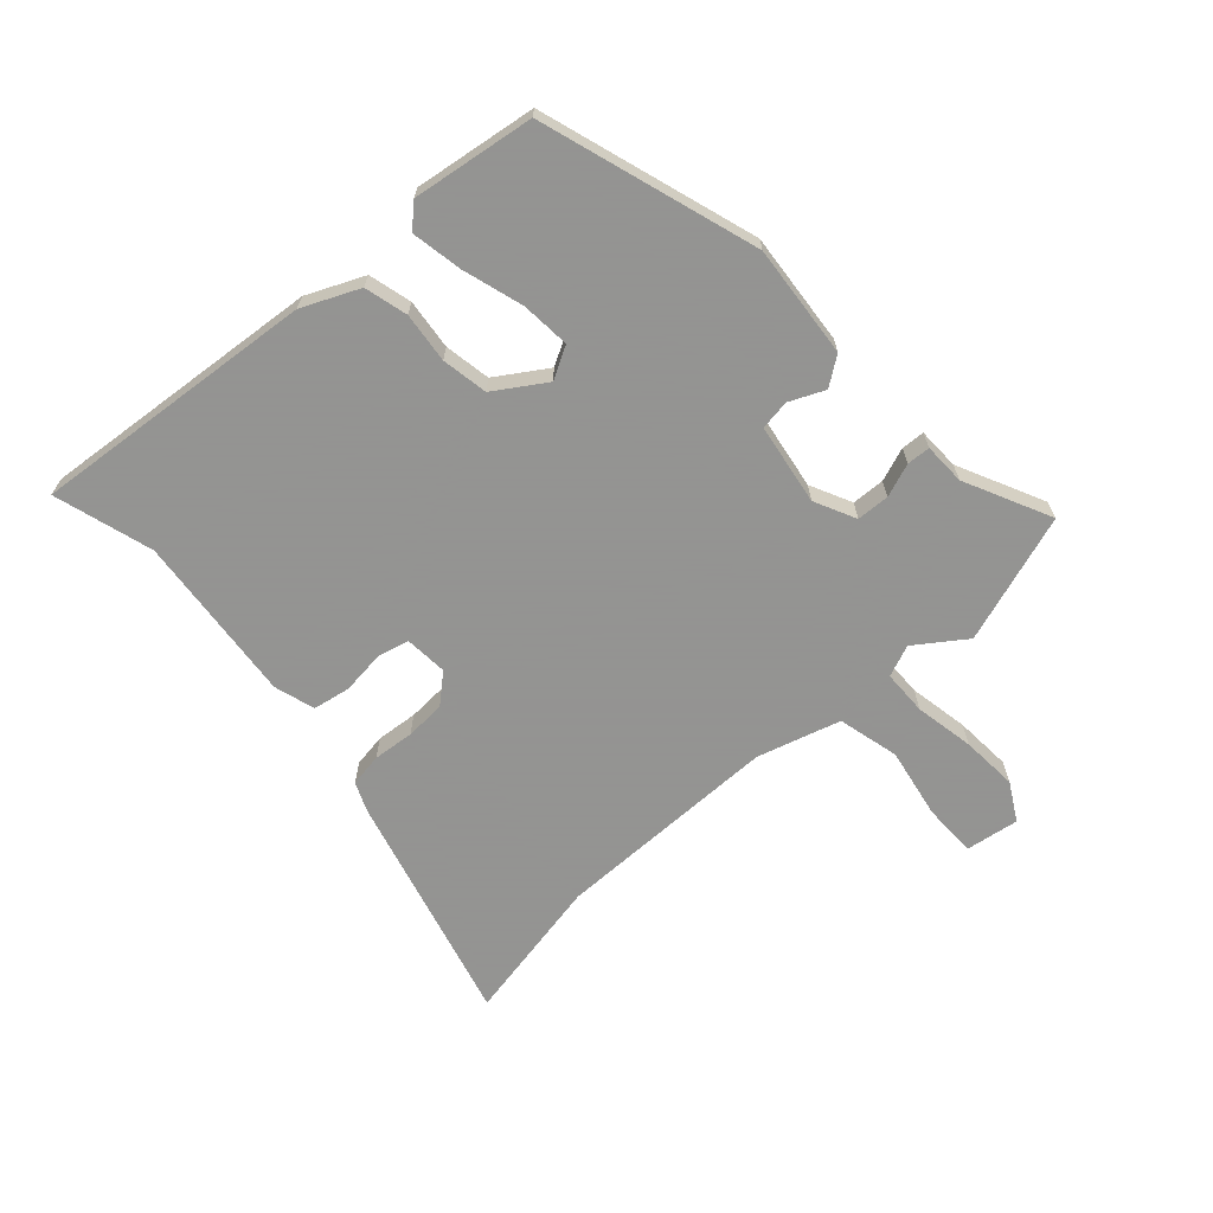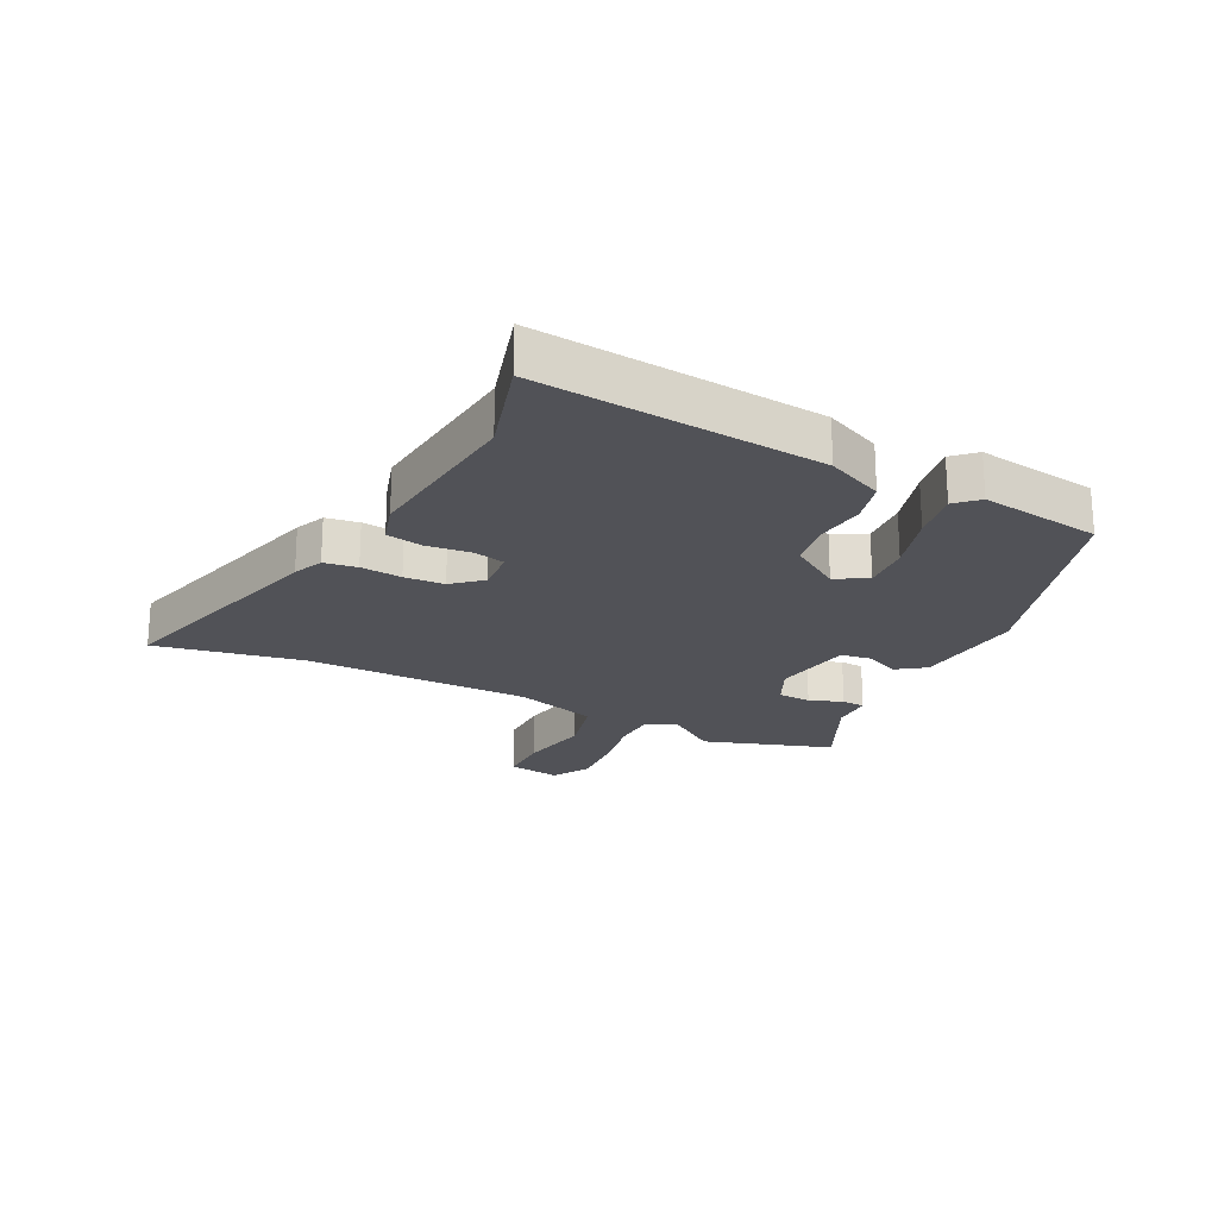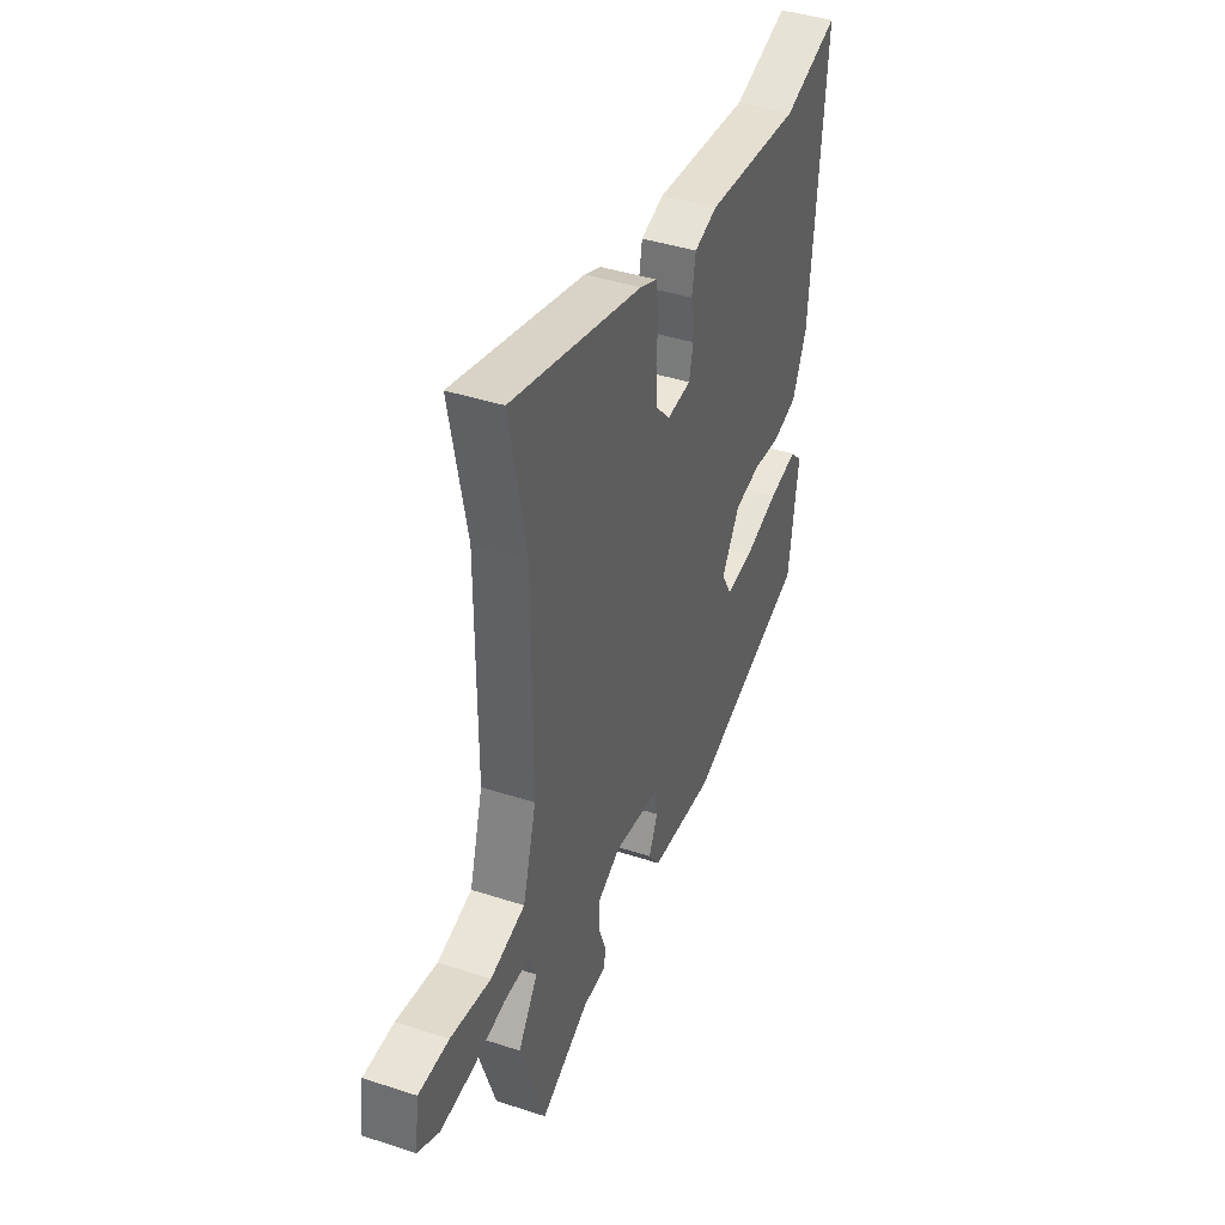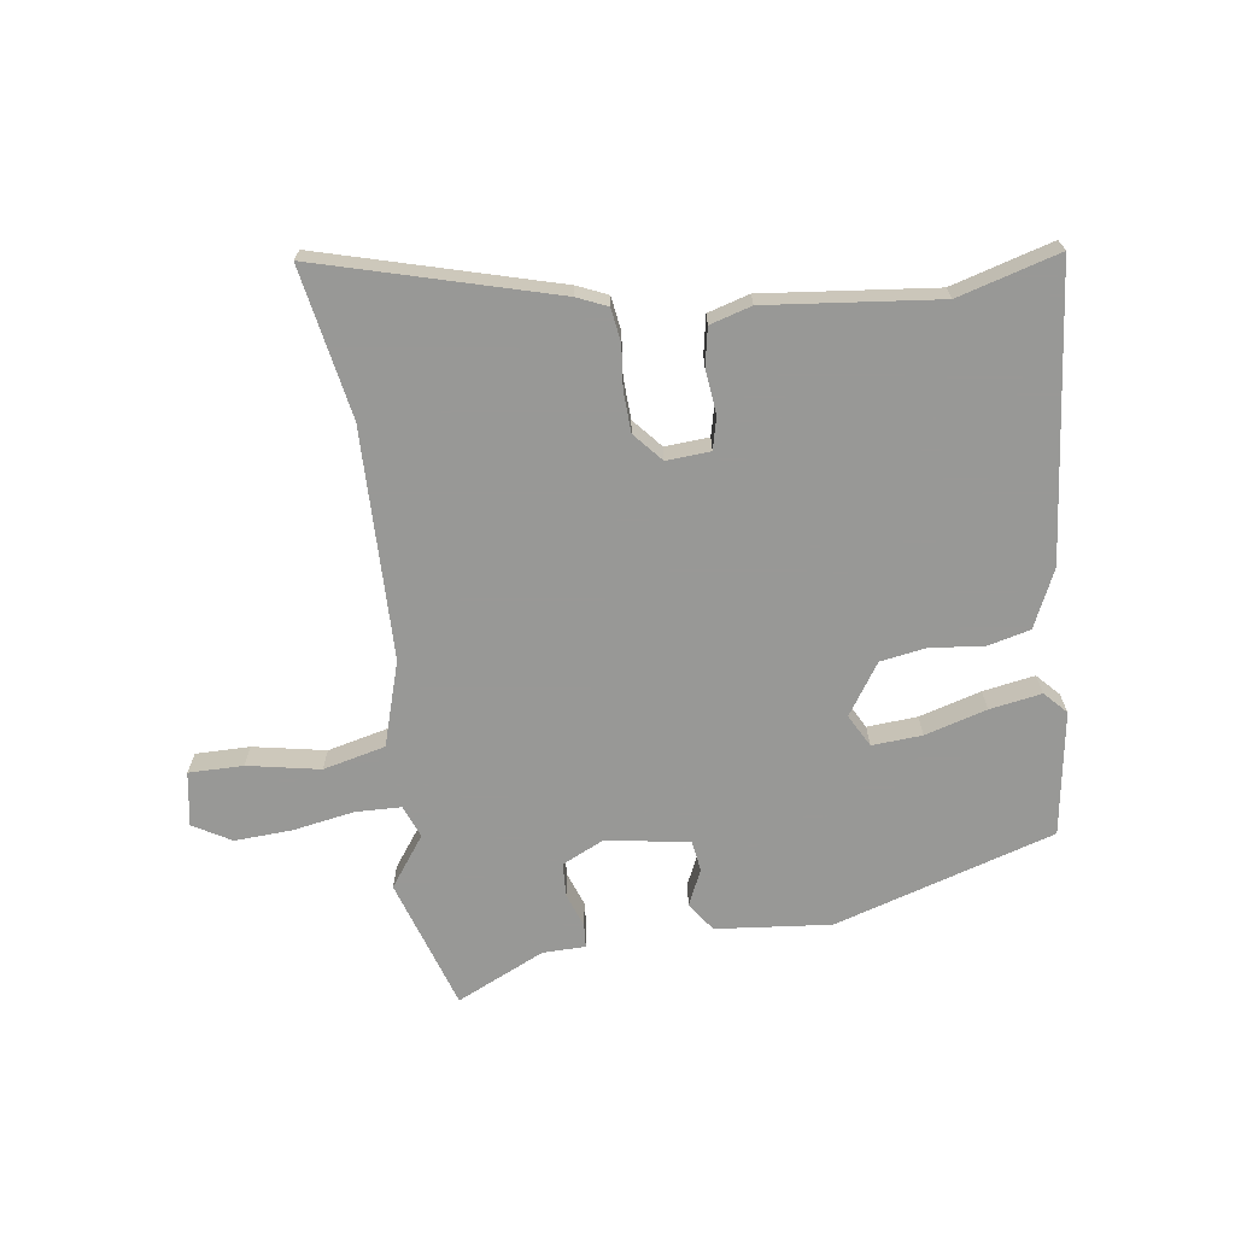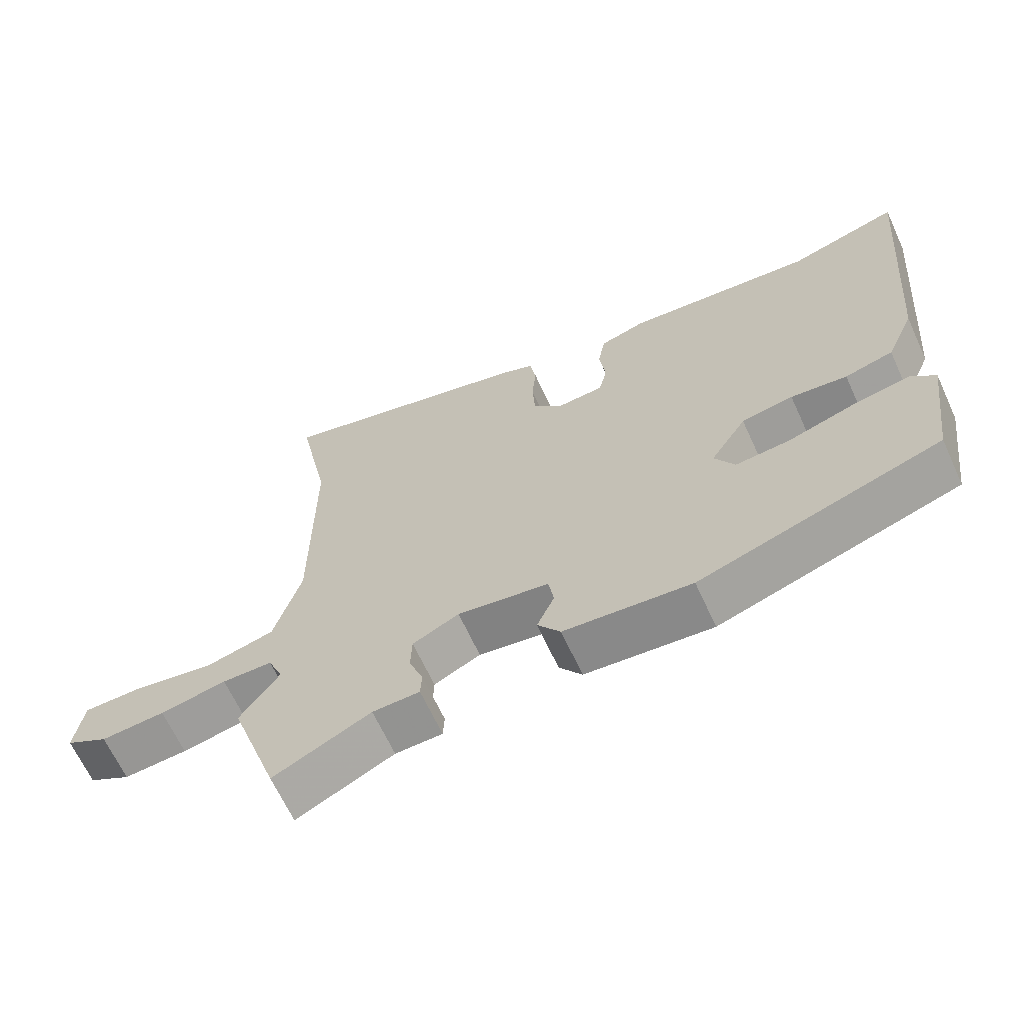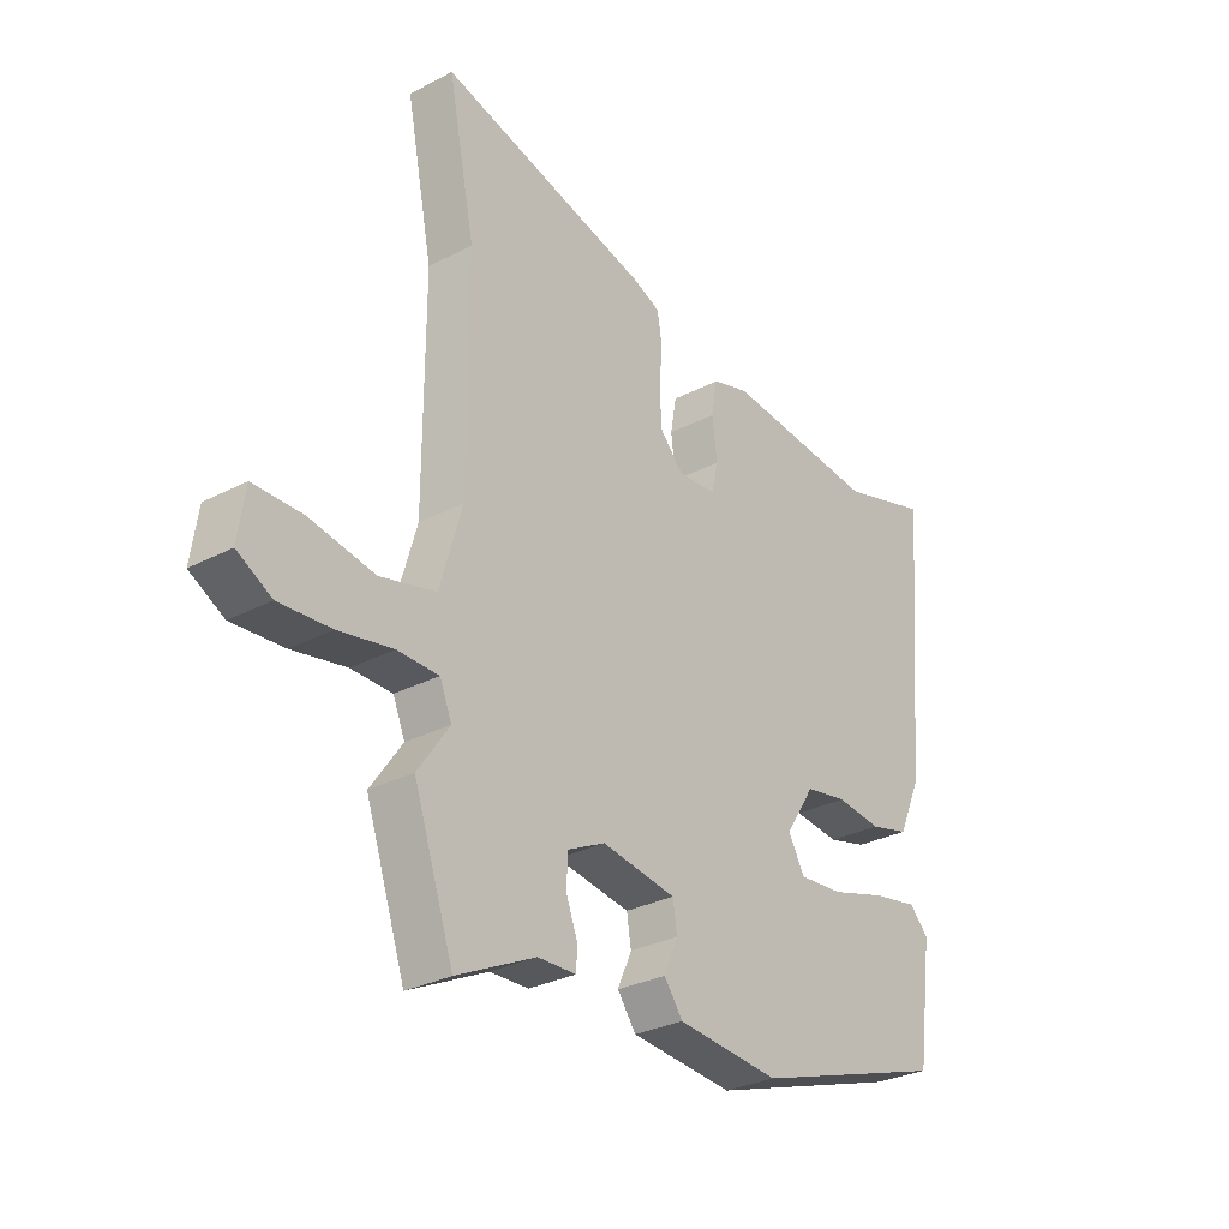
<metadata>
{"format":"obj","ext":"obj","renderer":"f3d","projection":"perspective","resolution":1024,"background":"white","views":[{"elev":-66.9,"azim":131.8,"up":"+Y"},{"elev":-21.6,"azim":62.8,"up":"+Y"},{"elev":41.2,"azim":-68.3,"up":"+Z"},{"elev":-68.5,"azim":7.1,"up":"+Y"},{"elev":-65.7,"azim":24.7,"up":"+Z"},{"elev":-29.7,"azim":-52.5,"up":"+Z"}]}
</metadata>
<code>
v 0.494 0.07 -0.4
v 0.134 0.07 -0.517
v -0.055 0.07 -0.501
v -0.089 0.07 -0.454
v -0.063 0.07 -0.395
v -0.071 0.07 -0.345
v -0.207 0.07 -0.324
v -0.276 0.07 -0.358
v -0.278 0.07 -0.413
v -0.257 0.07 -0.469
v -0.259 0.07 -0.508
v -0.329 0.07 -0.51
v -0.473 0.07 -0.58
v -0.546 0.07 -0.365
v -0.488 0.07 -0.282
v -0.51 0.07 -0.229
v -0.585 0.07 -0.228
v -0.684 0.07 -0.247
v -0.779 0.07 -0.254
v -0.842 0.07 -0.219
v -0.829 0.07 -0.13
v -0.74 0.07 -0.129
v -0.621 0.07 -0.15
v -0.519 0.07 -0.124
v -0.479 0.07 0.015
v -0.479 0.07 0.393
v -0.528 0.07 0.639
v -0.141 0.07 0.538
v -0.091 0.07 0.517
v -0.082 0.07 0.462
v -0.088 0.07 0.393
v -0.084 0.07 0.326
v -0.042 0.07 0.279
v 0.03 0.07 0.285
v 0.042 0.07 0.338
v 0.033 0.07 0.411
v 0.044 0.07 0.473
v 0.112 0.07 0.494
v 0.394 0.07 0.468
v 0.559 0.07 0.518
v 0.518 0.07 0.042
v 0.476 0.07 -0.053
v 0.404 0.07 -0.072
v 0.32 0.07 -0.063
v 0.243 0.07 -0.077
v 0.189 0.07 -0.161
v 0.219 0.07 -0.214
v 0.301 0.07 -0.207
v 0.402 0.07 -0.176
v 0.487 0.07 -0.16
v 0.522 0.07 -0.196
v 0.494 0 -0.4
v 0.134 0 -0.517
v -0.055 0 -0.501
v -0.089 0 -0.454
v -0.063 0 -0.395
v -0.071 0 -0.345
v -0.207 0 -0.324
v -0.276 0 -0.358
v -0.278 0 -0.413
v -0.257 0 -0.469
v -0.259 0 -0.508
v -0.329 0 -0.51
v -0.473 0 -0.58
v -0.546 0 -0.365
v -0.488 0 -0.282
v -0.51 0 -0.229
v -0.585 0 -0.228
v -0.684 0 -0.247
v -0.779 0 -0.254
v -0.842 0 -0.219
v -0.829 0 -0.13
v -0.74 0 -0.129
v -0.621 0 -0.15
v -0.519 0 -0.124
v -0.479 0 0.015
v -0.479 0 0.393
v -0.528 0 0.639
v -0.141 0 0.538
v -0.091 0 0.517
v -0.082 0 0.462
v -0.088 0 0.393
v -0.084 0 0.326
v -0.042 0 0.279
v 0.03 0 0.285
v 0.042 0 0.338
v 0.033 0 0.411
v 0.044 0 0.473
v 0.112 0 0.494
v 0.394 0 0.468
v 0.559 0 0.518
v 0.518 0 0.042
v 0.476 0 -0.053
v 0.404 0 -0.072
v 0.32 0 -0.063
v 0.243 0 -0.077
v 0.189 0 -0.161
v 0.219 0 -0.214
v 0.301 0 -0.207
v 0.402 0 -0.176
v 0.487 0 -0.16
v 0.522 0 -0.196
f 3 4 5
f 2 3 5
f 1 2 5
f 51 1 5
f 50 51 5
f 49 50 5
f 48 49 5
f 47 48 5 6
f 46 47 6 7
f 45 46 7
f 42 43 44
f 41 42 44
f 40 41 44
f 39 40 44
f 39 44 45
f 38 39 45
f 37 38 45
f 36 37 45
f 35 36 45
f 34 35 45
f 45 7 8
f 34 45 8
f 33 34 8
f 29 30 31
f 28 29 31
f 27 28 31
f 26 27 31
f 25 26 31 32
f 32 33 8
f 25 32 8
f 24 25 8
f 21 22 23
f 20 21 23
f 19 20 23
f 18 19 23
f 17 18 23
f 16 17 23 24
f 12 13 14 15
f 15 16 24
f 12 15 24
f 11 12 24
f 10 11 24
f 9 10 24
f 8 9 24
f 56 55 54
f 56 54 53
f 56 53 52
f 56 52 102
f 56 102 101
f 56 101 100
f 56 100 99
f 57 56 99 98
f 58 57 98 97
f 58 97 96
f 95 94 93
f 95 93 92
f 95 92 91
f 95 91 90
f 96 95 90
f 96 90 89
f 96 89 88
f 96 88 87
f 96 87 86
f 96 86 85
f 59 58 96
f 59 96 85
f 59 85 84
f 82 81 80
f 82 80 79
f 82 79 78
f 82 78 77
f 83 82 77 76
f 59 84 83
f 59 83 76
f 59 76 75
f 74 73 72
f 74 72 71
f 74 71 70
f 74 70 69
f 74 69 68
f 75 74 68 67
f 66 65 64 63
f 75 67 66
f 75 66 63
f 75 63 62
f 75 62 61
f 75 61 60
f 75 60 59
f 1 52 53 2
f 2 53 54 3
f 3 54 55 4
f 4 55 56 5
f 5 56 57 6
f 6 57 58 7
f 7 58 59 8
f 8 59 60 9
f 9 60 61 10
f 10 61 62 11
f 11 62 63 12
f 12 63 64 13
f 13 64 65 14
f 14 65 66 15
f 15 66 67 16
f 16 67 68 17
f 17 68 69 18
f 18 69 70 19
f 19 70 71 20
f 20 71 72 21
f 21 72 73 22
f 22 73 74 23
f 23 74 75 24
f 24 75 76 25
f 25 76 77 26
f 26 77 78 27
f 27 78 79 28
f 28 79 80 29
f 29 80 81 30
f 30 81 82 31
f 31 82 83 32
f 32 83 84 33
f 33 84 85 34
f 34 85 86 35
f 35 86 87 36
f 36 87 88 37
f 37 88 89 38
f 38 89 90 39
f 39 90 91 40
f 40 91 92 41
f 41 92 93 42
f 42 93 94 43
f 43 94 95 44
f 44 95 96 45
f 45 96 97 46
f 46 97 98 47
f 47 98 99 48
f 48 99 100 49
f 49 100 101 50
f 50 101 102 51
f 51 102 52 1

</code>
